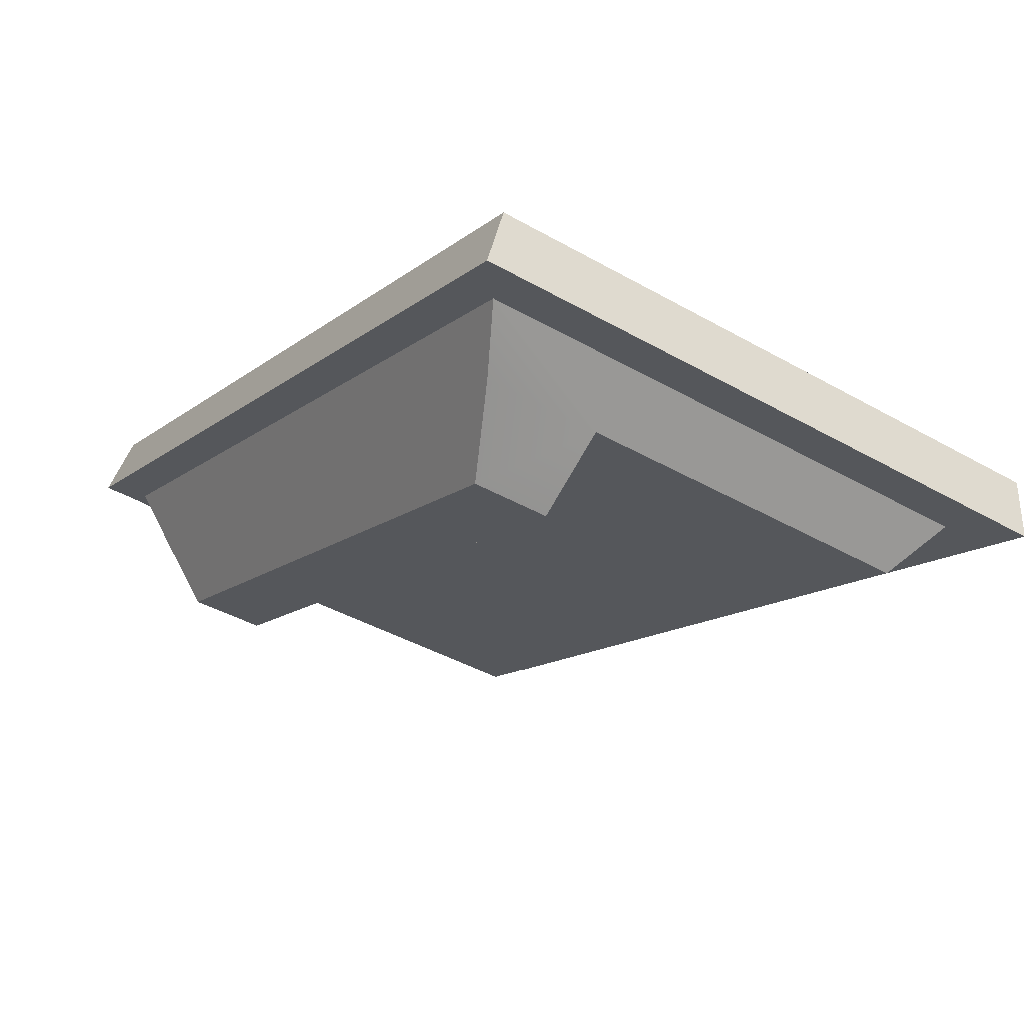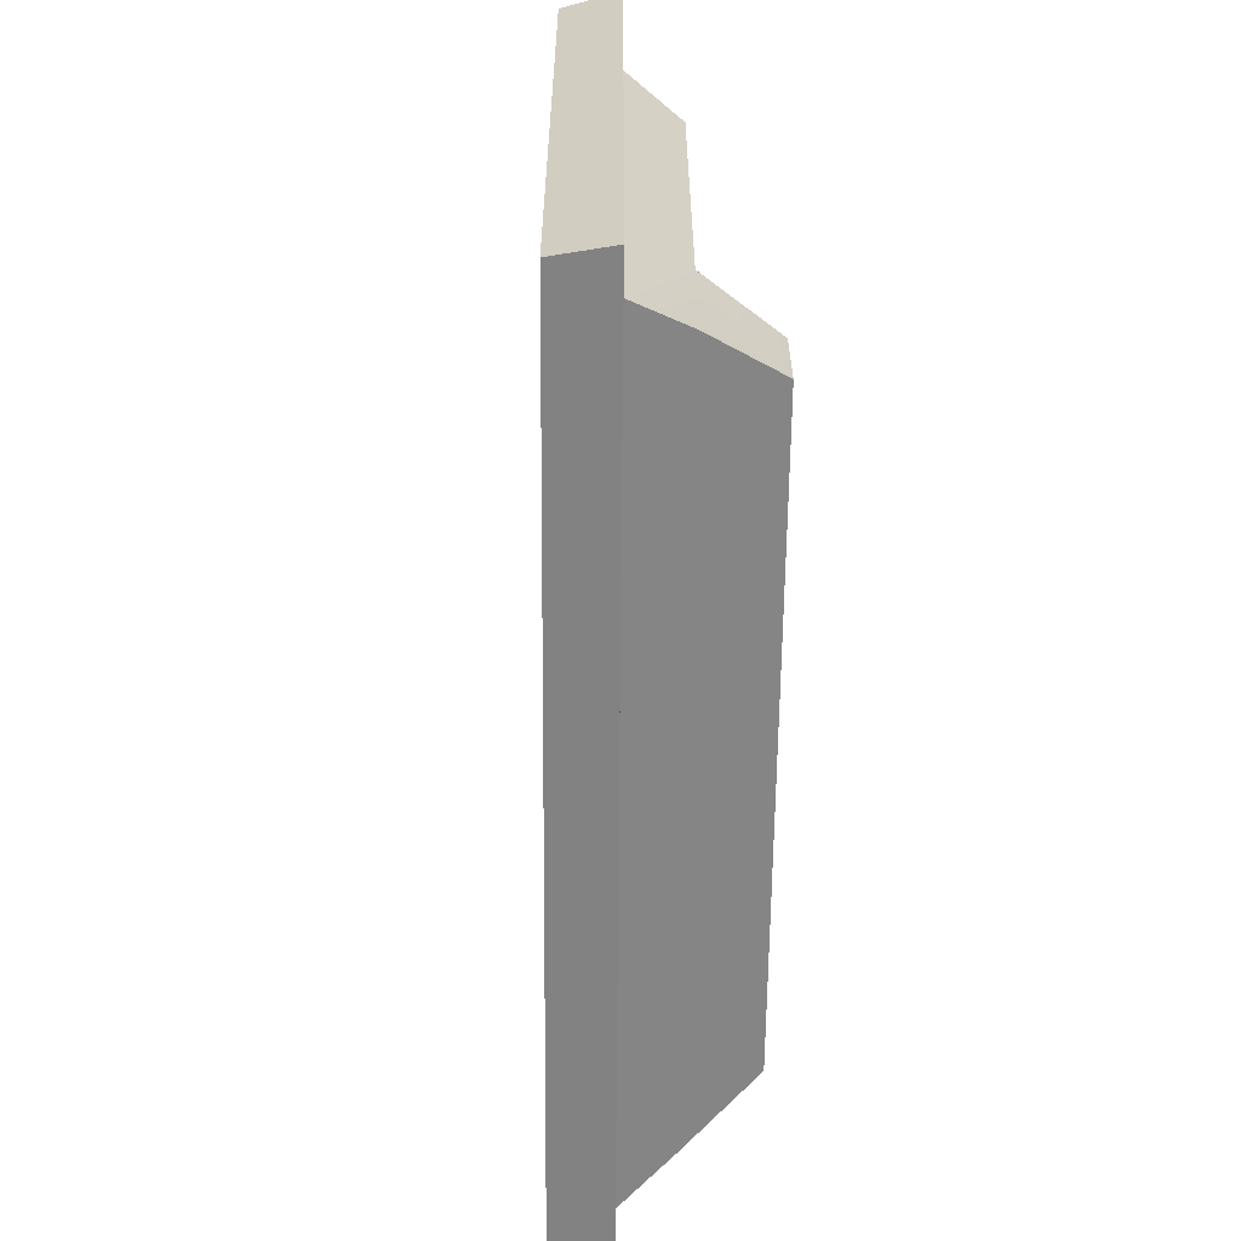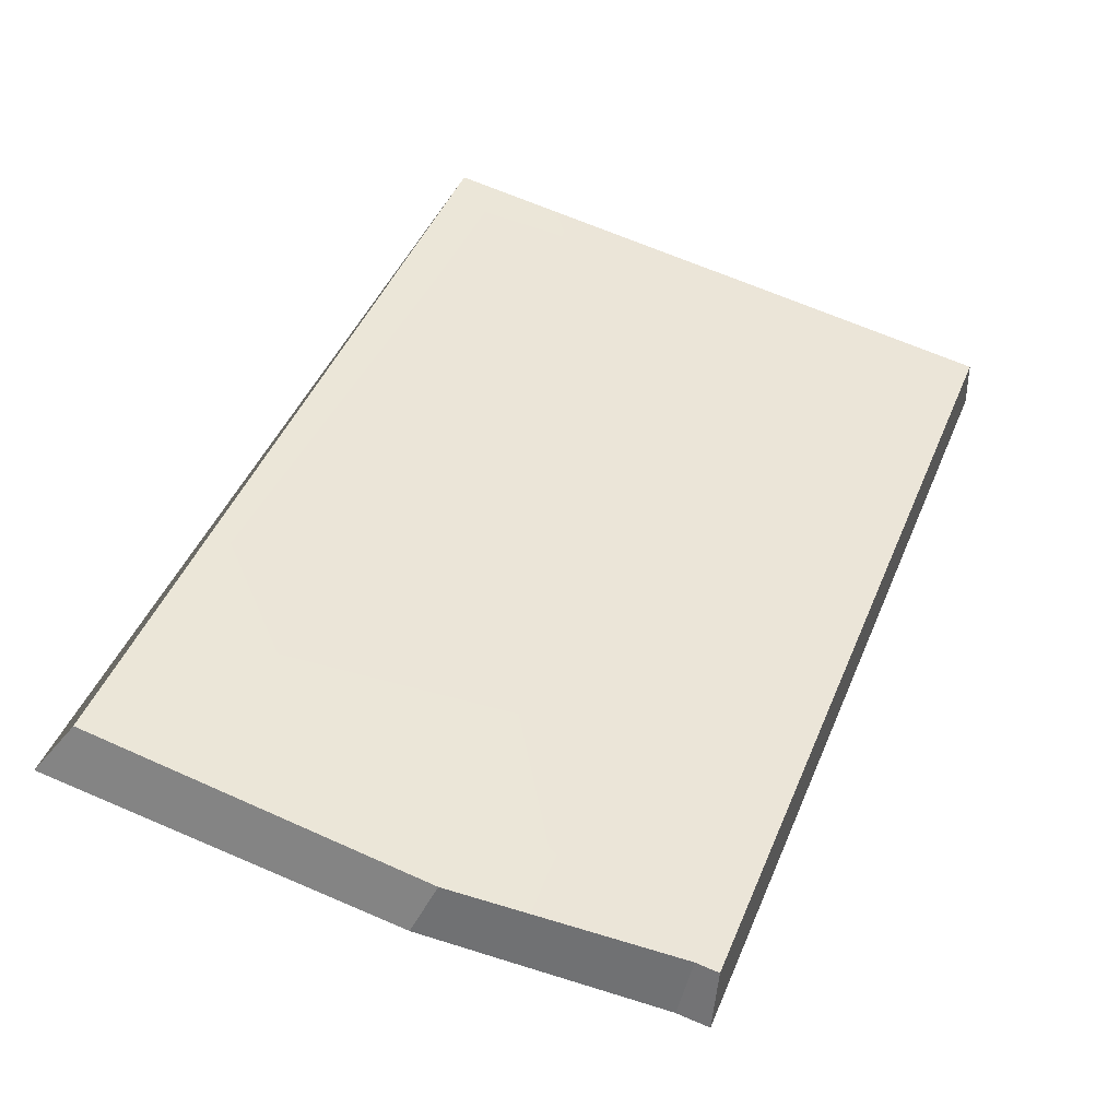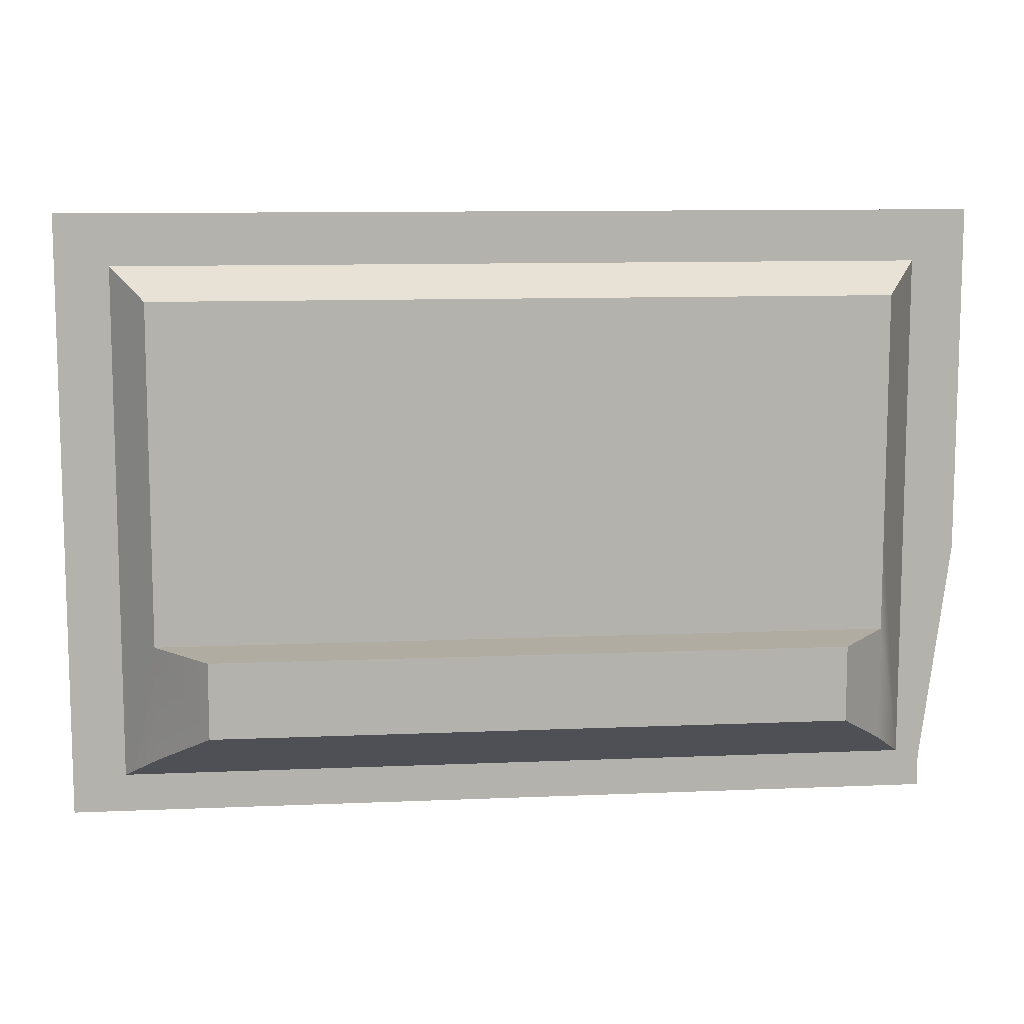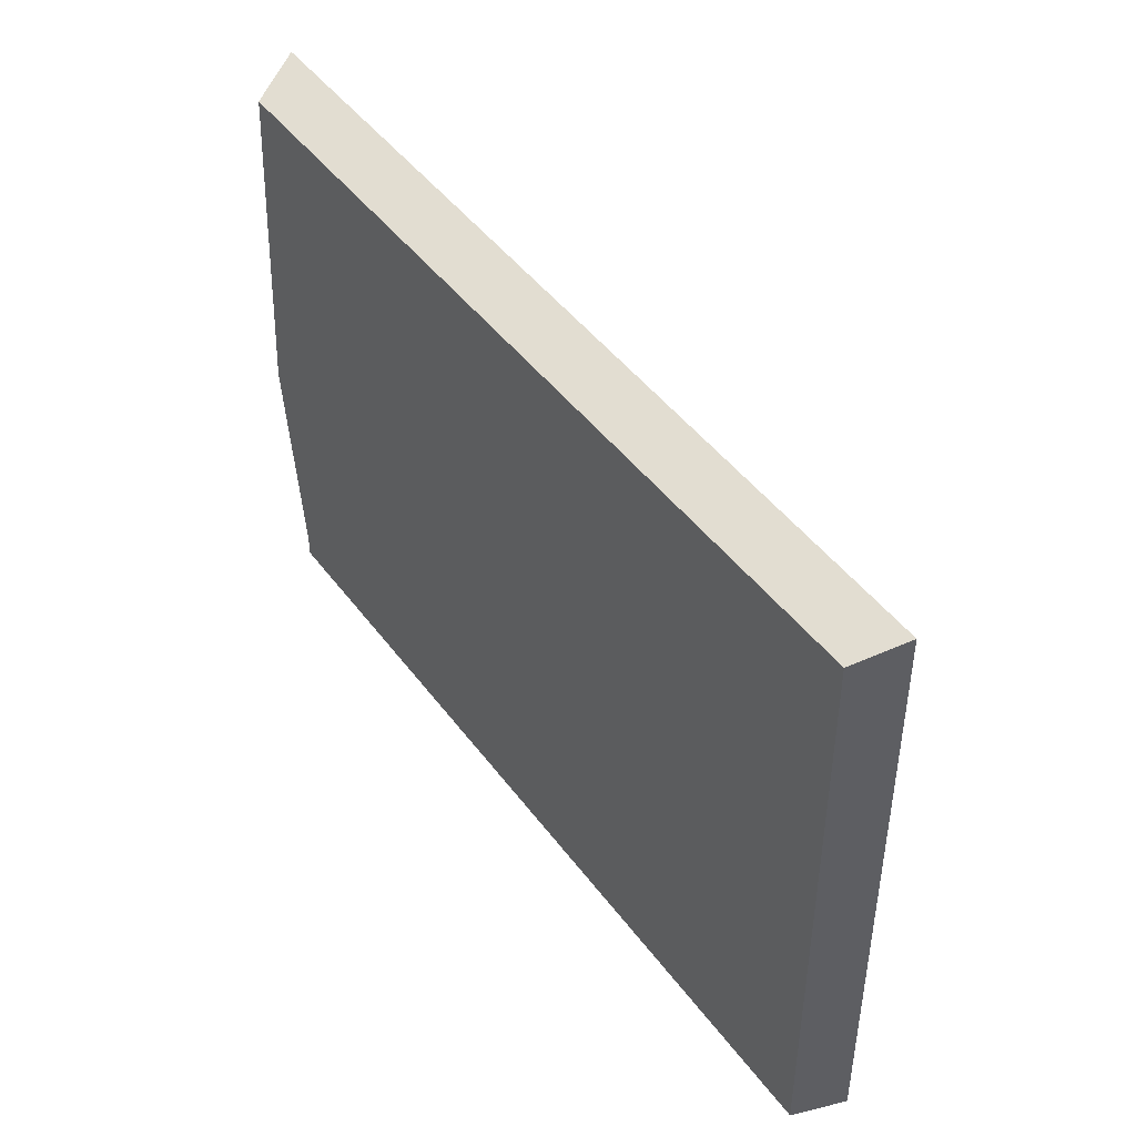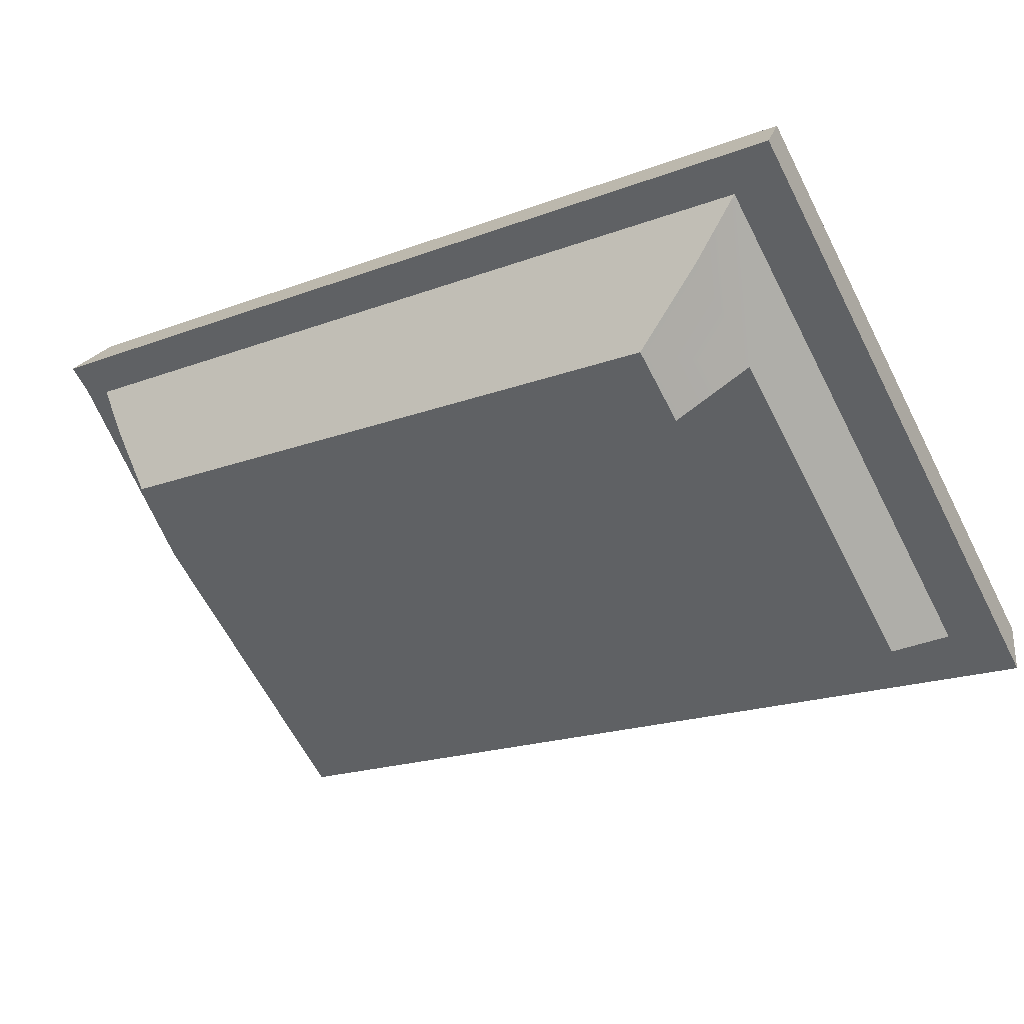
<metadata>
{"format":"obj","ext":"obj","renderer":"f3d","projection":"perspective","resolution":1024,"background":"white","views":[{"elev":-42.1,"azim":55.8,"up":"+Z"},{"elev":-61.1,"azim":113.8,"up":"+Y"},{"elev":68.4,"azim":-66.8,"up":"+Z"},{"elev":10.4,"azim":-162.0,"up":"+Y"},{"elev":45.2,"azim":80.2,"up":"+Y"},{"elev":-63.5,"azim":27.2,"up":"+Z"}]}
</metadata>
<code>
g SM_Prop_Kitchen_Fridge_01_Door_02
v -0.6299 -0.3032 0.3936
v -0.4277 -0.03884 0.3022
v 0.004739 -0.01327 0.1073
v -0.8796 -0.3032 0.4374
v -0.9088 -0.05102 0.4508
v -0.871 -0.06564 0.502
v -0.8406 -0.3032 0.4886
v -0.9088 0.3375 0.4508
v 0.0157 0.3375 0.03424
v 0.02788 0.3278 0.09636
v -0.8637 0.3107 0.491
v 0.0157 0.3375 0.03424
v 0.02788 -0.01083 0.09636
v 0.02788 0.3278 0.09636
v 0.0157 0.005005 0.03424
v 0.02788 -0.3032 0.09636
v 0.0157 -0.3032 0.03424
v 0.0157 -0.3373 0.03424
v -0.8796 -0.3373 0.4374
v -0.8406 -0.3275 0.4886
v 0.02788 -0.3275 0.09636
v -0.1853 -0.2167 -0.02545
v -0.1853 -0.1326 -0.02545
v -0.8211 -0.1326 0.2608
v -0.8211 -0.2167 0.2608
v -0.8796 -0.3373 0.4374
v -0.8796 -0.3032 0.4374
v -0.8406 -0.3032 0.4886
v -0.8406 -0.3275 0.4886
v -0.8406 -0.3275 0.4886
v -0.8406 -0.3032 0.4886
v -0.7809 -0.3032 0.4618
v -0.6299 -0.3032 0.3936
v 0.02788 -0.3275 0.09636
v 0.02788 -0.3032 0.09636
v -0.7651 -0.2727 0.4545
v -0.6469 -0.2727 0.4009
v 0.0157 -0.3032 0.03424
v 0.0157 -0.3373 0.03424
v 0.02788 -0.3275 0.09636
v 0.02788 -0.3032 0.09636
v 0.0157 -0.3373 0.03424
v 0.0157 -0.3032 0.03424
v -0.8796 -0.3032 0.4374
v -0.8796 -0.3373 0.4374
v -0.03789 -0.2946 0.0586
v -0.843 -0.2605 0.357
v -0.8552 -0.2946 0.4264
v -0.09879 -0.2605 0.02084
v -0.8211 -0.2167 0.2608
v -0.1853 -0.2167 -0.02545
v -0.8552 0.2803 0.4264
v -0.843 0.2462 0.357
v -0.09879 0.2462 0.02084
v -0.03789 0.2803 0.0586
v -0.09879 -0.1326 0.02084
v -0.843 -0.03032 0.357
v -0.843 -0.1326 0.357
v -0.09879 0.01475 0.02084
v -0.843 0.2462 0.357
v -0.09879 0.2462 0.02084
v -0.03789 0.2803 0.0586
v -0.09879 0.2462 0.02084
v -0.09879 0.01475 0.02084
v -0.03789 0.002569 0.0586
v -0.03789 -0.2946 0.0586
v -0.09879 -0.1326 0.02084
v -0.09879 -0.2605 0.02084
v -0.1853 -0.2167 -0.02545
v -0.1853 -0.1326 -0.02545
v -0.843 -0.2605 0.357
v -0.8211 -0.2167 0.2608
v -0.8211 -0.1326 0.2608
v -0.843 -0.1326 0.357
v -0.8552 -0.2946 0.4264
v -0.843 -0.03032 0.357
v -0.8552 -0.04737 0.4264
v -0.8552 0.2803 0.4264
v -0.843 0.2462 0.357
v -0.843 -0.1326 0.357
v -0.8211 -0.1326 0.2608
v -0.1853 -0.1326 -0.02545
v -0.09879 -0.1326 0.02084
v -0.8016 -0.06199 0.4715
v -0.7651 -0.2727 0.4545
v -0.7809 -0.3032 0.4618
v -0.8406 -0.3032 0.4886
v -0.871 -0.06564 0.502
v -0.8637 0.3107 0.491
v -0.01719 0.2584 0.1171
v -0.15 0.2584 0.1767
v -0.15 0.2912 0.1767
v -0.01719 0.2912 0.1171
v -0.9088 -0.05102 0.4508
v -0.9088 0.3375 0.4508
v -0.8637 0.3107 0.491
v -0.871 -0.06564 0.502
v 0.004739 -0.01327 0.1073
v 0.02788 -0.3032 0.09636
v -0.6299 -0.3032 0.3936
v 0.02788 -0.01083 0.09636
v -0.01719 0.2912 0.1171
v 0.02788 0.3278 0.09636
v -0.01719 0.2584 0.1171
v -0.15 0.2912 0.1767
v -0.15 0.2584 0.1767
v -0.8637 0.3107 0.491
v -0.4277 -0.03884 0.3022
v -0.8016 -0.06199 0.4715
v -0.7651 -0.2727 0.4545
v -0.6469 -0.2727 0.4009
v -0.6299 -0.3032 0.3936
v 0.0157 0.3375 0.03424
v -0.03789 0.002569 0.0586
v 0.0157 0.005005 0.03424
v 0.0157 -0.3032 0.03424
v -0.03789 0.2803 0.0586
v -0.03789 -0.2946 0.0586
v -0.8552 -0.2946 0.4264
v -0.8796 -0.3032 0.4374
v -0.9088 0.3375 0.4508
v -0.8552 0.2803 0.4264
v -0.8552 -0.04737 0.4264
v -0.9088 -0.05102 0.4508
g SM_Prop_Kitchen_Fridge_01_Door_02_0
f 3 2 1
f 6 5 4
f 7 6 4
f 10 9 8
f 11 10 8
f 14 13 12
f 13 15 12
f 13 16 15
f 16 17 15
f 20 19 18
f 21 20 18
f 24 23 22
f 25 24 22
f 28 27 26
f 29 28 26
f 32 31 30
f 33 32 30
f 34 33 30
f 34 35 33
f 36 32 33
f 37 36 33
f 40 39 38
f 41 40 38
f 44 43 42
f 45 44 42
f 48 47 46
f 47 49 46
f 47 50 49
f 50 51 49
f 54 53 52
f 55 54 52
f 58 57 56
f 57 59 56
f 57 60 59
f 60 61 59
f 64 63 62
f 65 64 62
f 65 66 64
f 66 67 64
f 66 68 67
f 68 69 67
f 69 70 67
f 73 72 71
f 74 73 71
f 74 71 75
f 76 74 75
f 77 76 75
f 77 78 76
f 78 79 76
f 82 81 80
f 83 82 80
f 86 85 84
f 84 87 86
f 84 88 87
f 84 89 88
f 92 91 90
f 93 92 90
f 96 95 94
f 97 96 94
f 100 99 98
f 98 99 101
f 102 98 101
f 101 103 102
f 102 104 98
f 105 102 103
f 98 104 106
f 107 105 103
f 106 105 107
f 108 98 106
f 107 108 106
f 107 109 108
f 109 110 108
f 110 111 108
f 108 111 112
f 115 114 113
f 115 116 114
f 114 117 113
f 116 118 114
f 119 118 116
f 120 119 116
f 113 117 121
f 117 122 121
f 123 119 120
f 121 122 123
f 124 123 120
f 124 121 123

</code>
